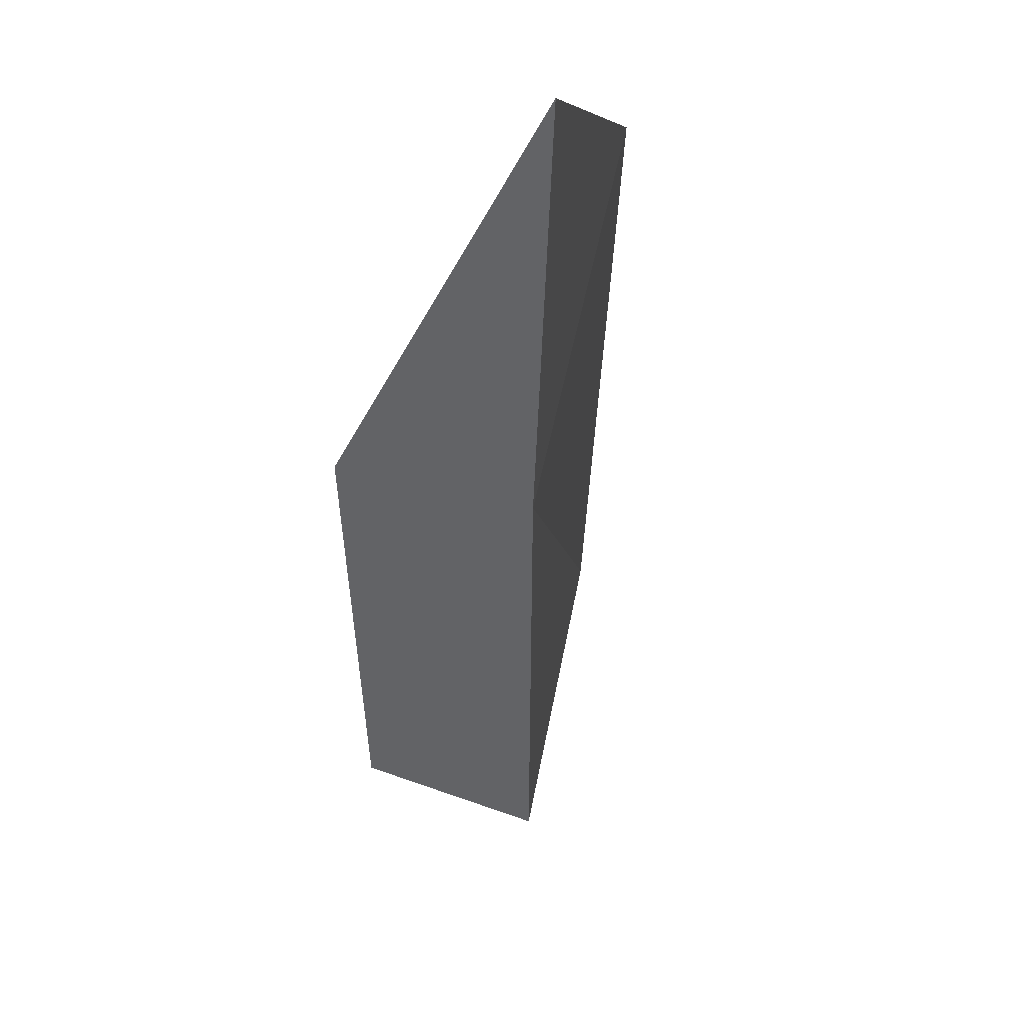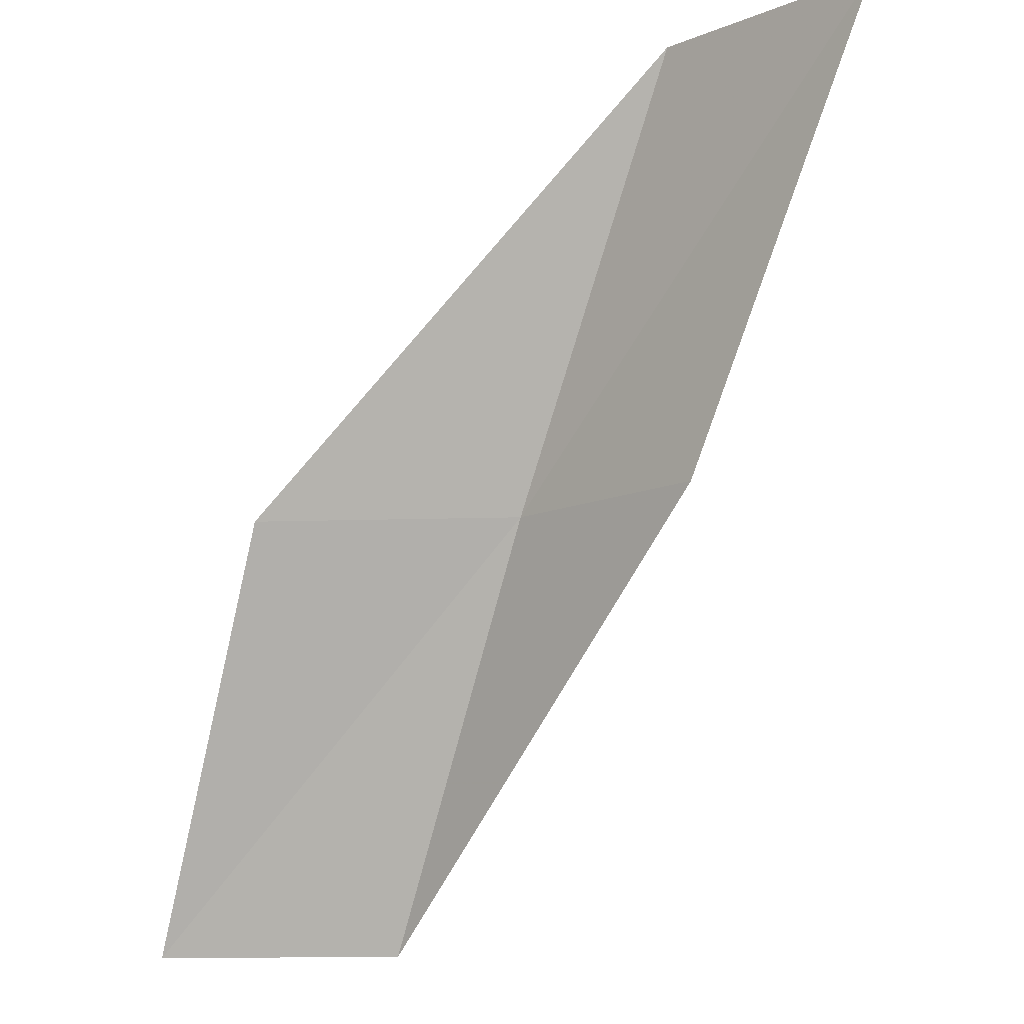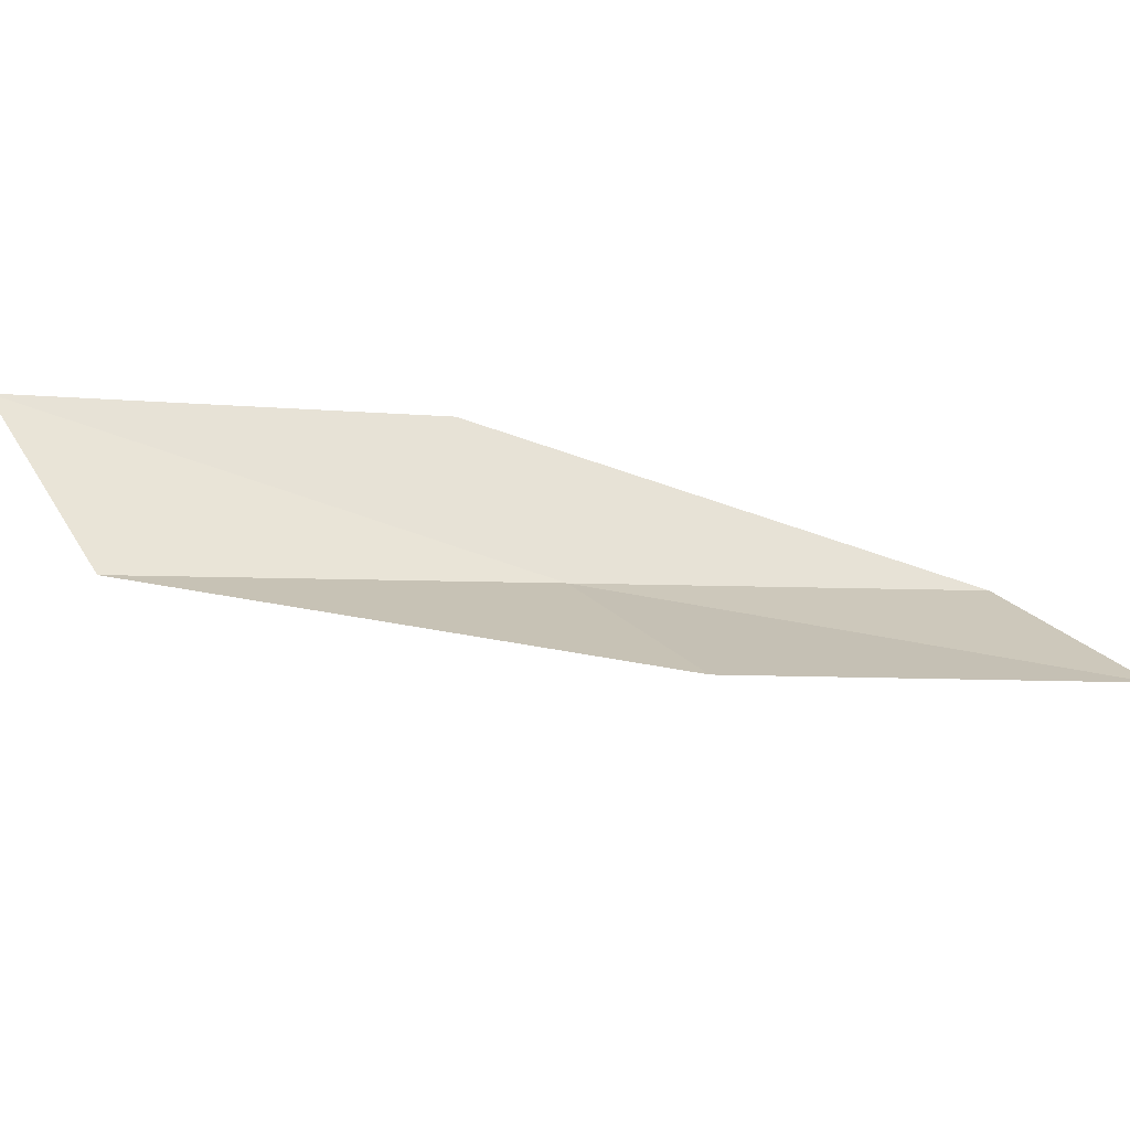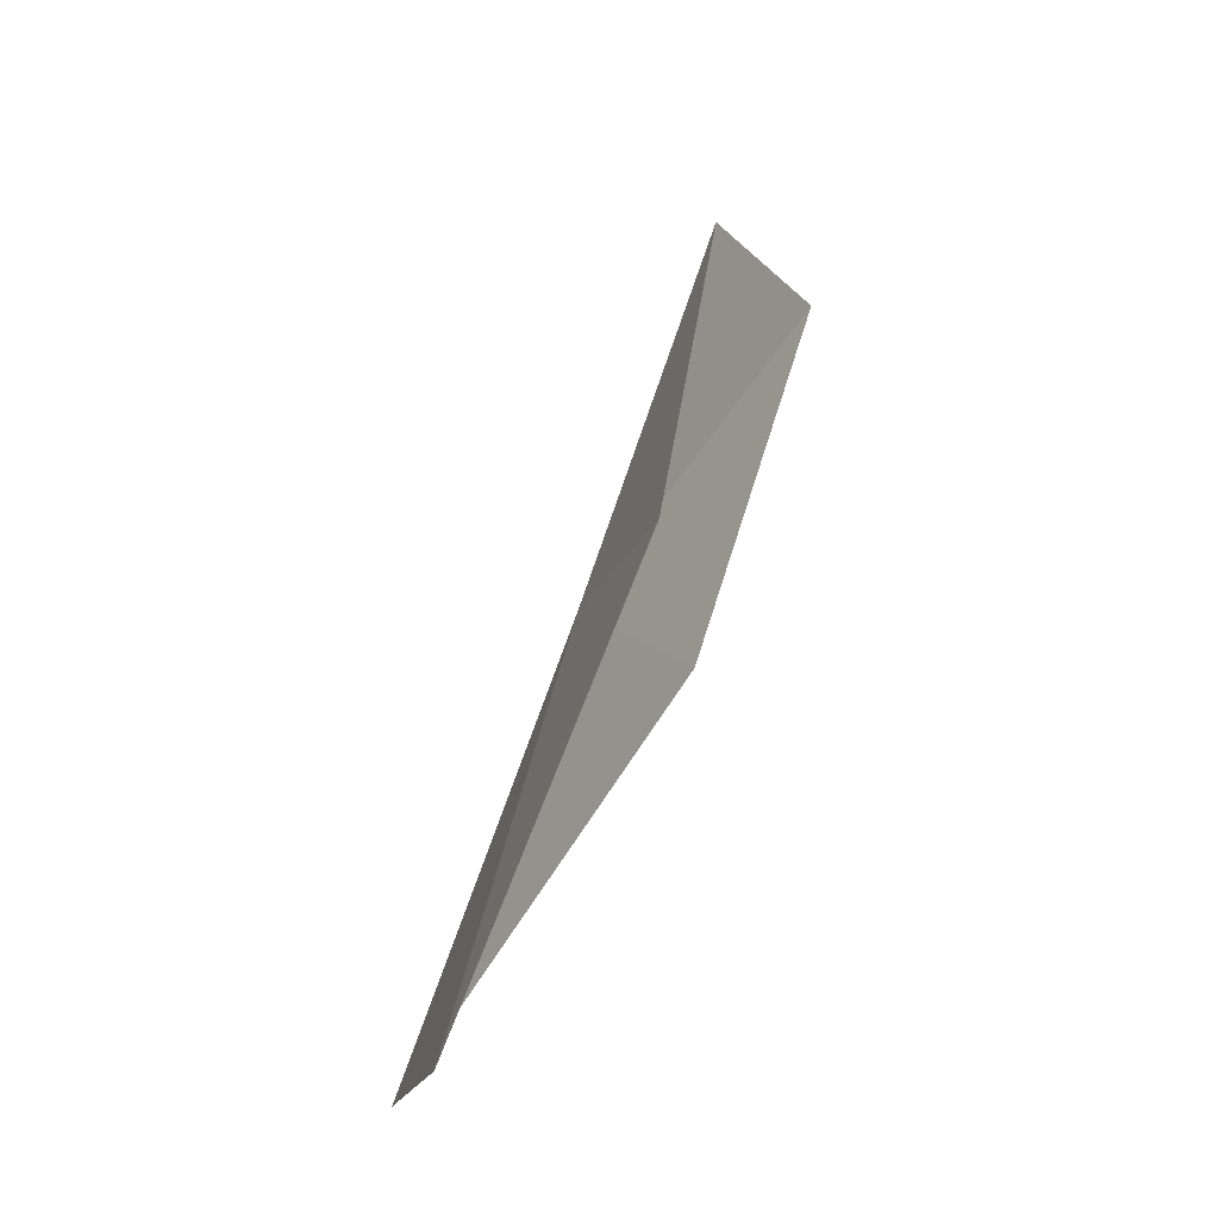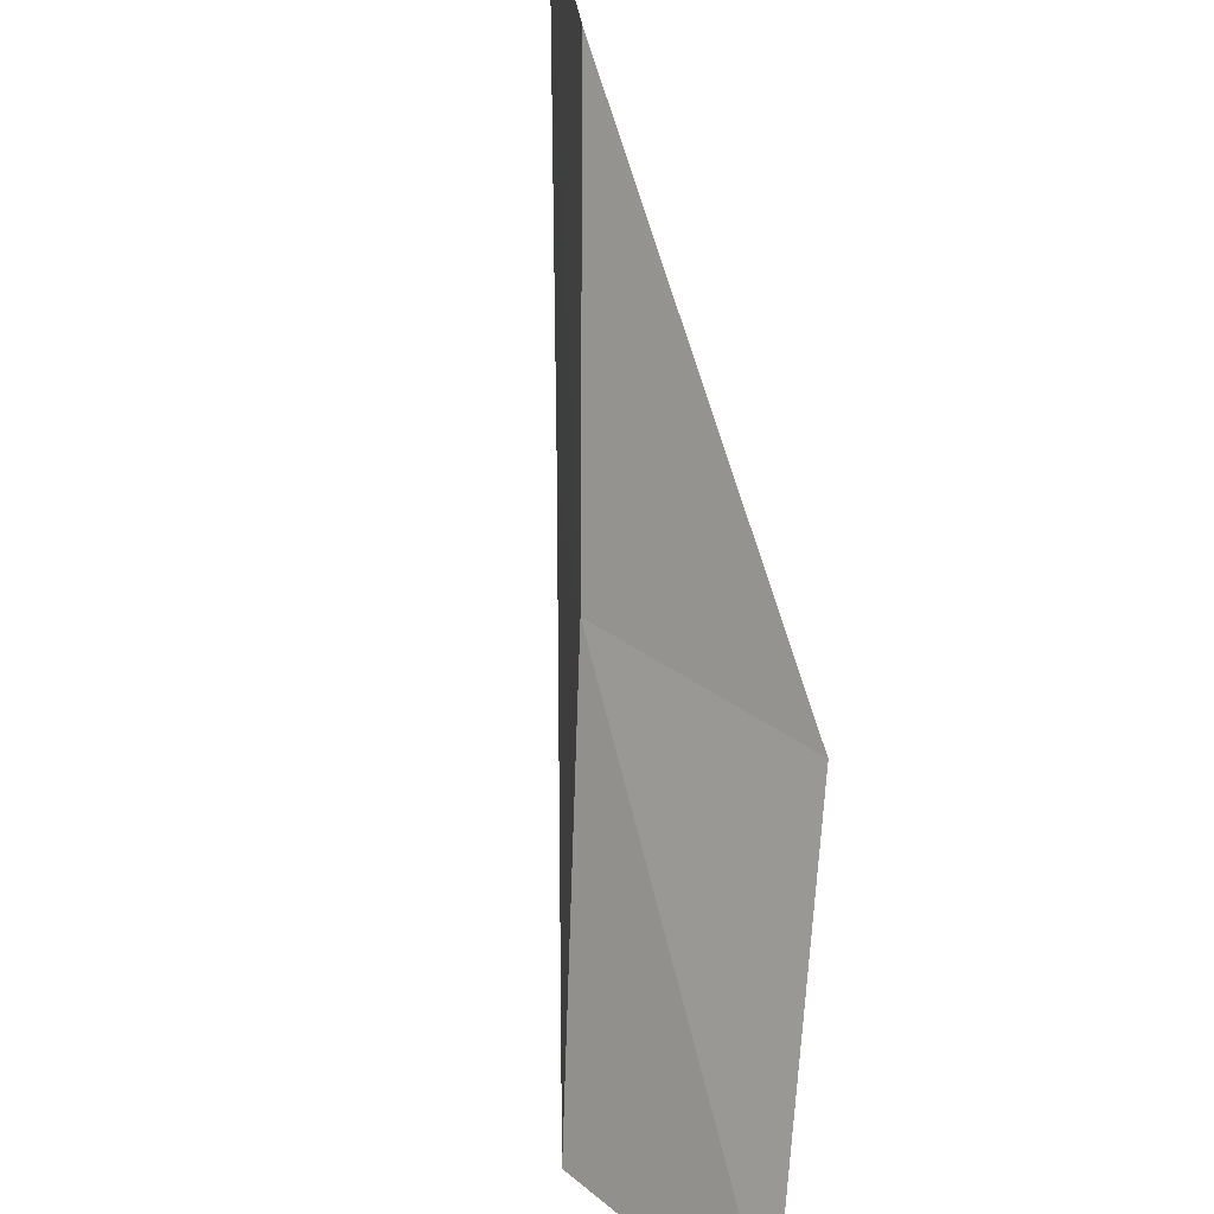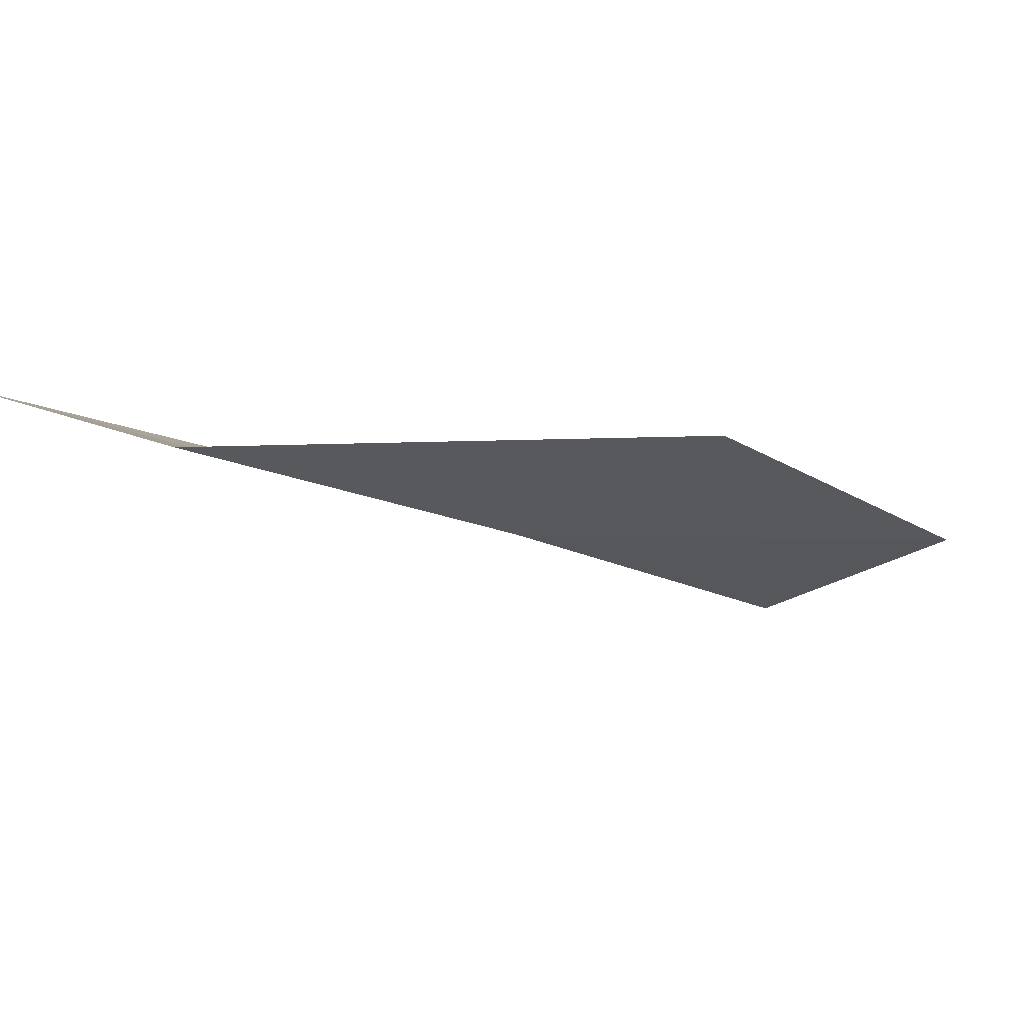
<metadata>
{"format":"obj","ext":"obj","renderer":"f3d","projection":"perspective","resolution":1024,"background":"white","views":[{"elev":15.1,"azim":-117.1,"up":"+Z"},{"elev":-12.5,"azim":-151.4,"up":"+Z"},{"elev":50.0,"azim":56.3,"up":"+Y"},{"elev":-15.1,"azim":100.6,"up":"+Z"},{"elev":36.6,"azim":67.7,"up":"+Z"},{"elev":-0.2,"azim":19.2,"up":"+Y"}]}
</metadata>
<code>
v -9.264 38.74 43.59
v -6.755 39.86 43.59
v -11.41 39.64 47.94
v -13.78 40.28 47.94
v -11.47 39.39 43.59
v -4.836 38.65 39.23
v -7.234 37.72 39.23
f 1 3 2
f 1 5 4
f 1 4 3
f 1 6 7
f 1 2 6
f 1 7 5

</code>
